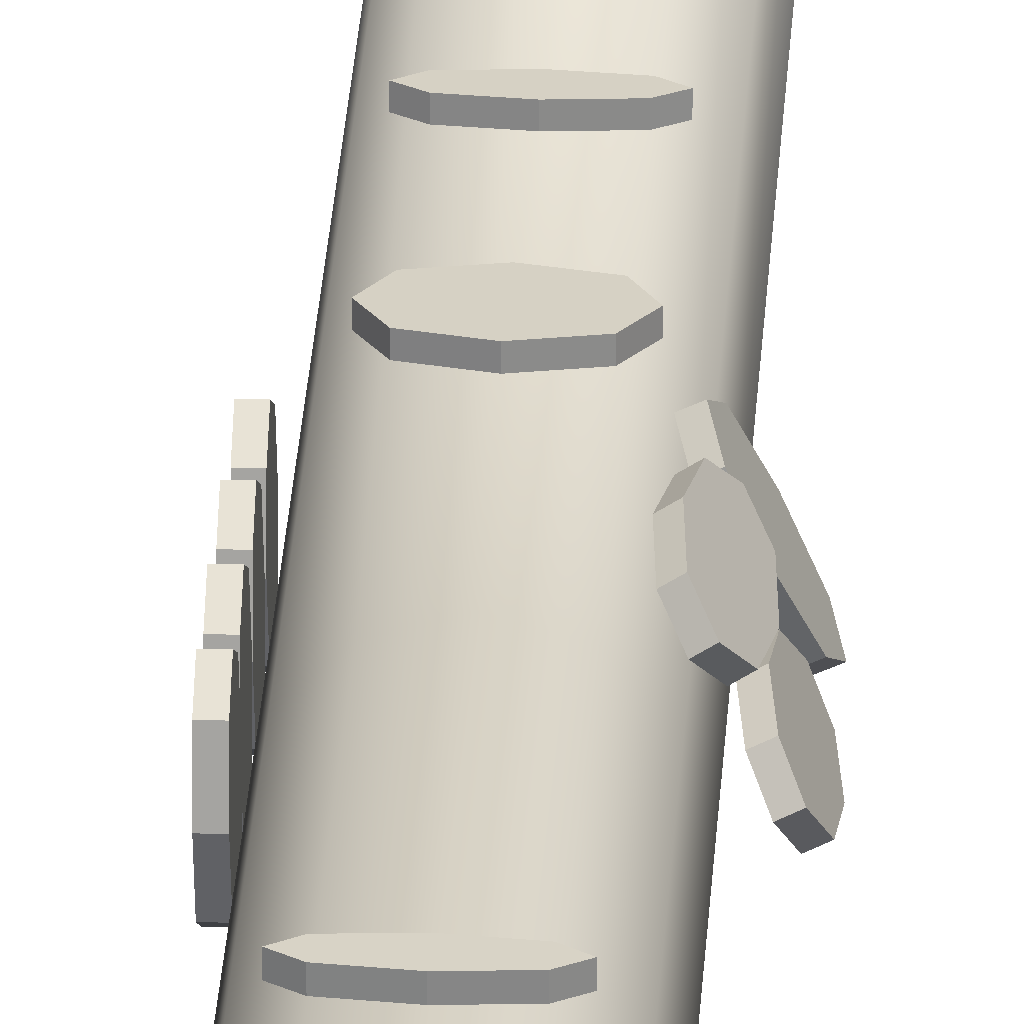
<metadata>
{"format":"obj","ext":"obj","renderer":"f3d","projection":"perspective","resolution":1024,"background":"white","views":[{"elev":26.9,"azim":3.1,"up":"+Z"}]}
</metadata>
<code>
o ClarinetBody_Cylinder.012
v -0.5311 -20.71 0.000168
v -0.000632 -20.71 0.5307
v -0.2659 -2.669 -0.4593
v -0.516 -2.669 -0.003947
v -0.4601 -2.669 0.2654
v -0.2659 -2.669 0.4596
v 0.2646 -2.669 0.4596
v 0.4588 -2.669 0.2654
v 0.4588 -2.669 -0.2651
v 0.2646 -2.669 -0.4593
v -0.4601 -20.71 0.2654
v -0.4601 -11.9 0.2654
v -0.516 -11.9 -0.003951
v -0.4601 -20.71 -0.2651
v -0.4601 -11.9 -0.2651
v 0.4588 -20.71 -0.2651
v 0.4588 -11.9 -0.2651
v 0.2646 -20.71 -0.4593
v 0.2646 -11.9 -0.4593
v -0.2659 -20.71 -0.4593
v -0.000632 -20.71 -0.5303
v -0.000632 -11.9 -0.5303
v -0.2659 -11.9 -0.4593
v 0.5299 -20.71 0.000168
v 0.5299 -11.9 0.000171
v 0.4588 -20.71 0.2654
v 0.4588 -11.9 0.2654
v 0.2646 -20.71 0.4596
v 0.2646 -11.9 0.4596
v -0.2659 -20.71 0.4596
v -0.2659 -11.9 0.4596
v -0.000632 -11.9 0.5307
v -0.000632 -2.669 -0.5303
v -0.4601 -2.669 -0.2651
v -0.000632 -2.669 0.5307
v 0.5299 -2.669 0.000174
v -0.3512 -15.56 0.633
v -0.4368 -15.4 0.6307
v -0.08498 -15.43 0.6345
v -0.1004 -15.63 0.6362
v 0.2669 -15.45 0.6384
v 0.1587 -15.59 0.6386
v -0.06957 -15.22 0.6329
v 0.1871 -15.3 0.6362
v -0.3345 -15.26 0.6305
v -0.3504 -15.56 0.5514
v -0.09955 -15.63 0.5546
v -0.08414 -15.43 0.5529
v -0.436 -15.4 0.5491
v 0.1595 -15.59 0.557
v 0.2677 -15.45 0.5568
v 0.188 -15.3 0.5546
v -0.06873 -15.22 0.5513
v -0.3337 -15.26 0.5489
v -0.3528 -16 0.6367
v -0.4384 -15.84 0.6344
v -0.08658 -15.87 0.6383
v -0.102 -16.07 0.6399
v 0.2653 -15.89 0.6421
v 0.1571 -16.03 0.6423
v -0.07117 -15.66 0.6366
v 0.1855 -15.74 0.6399
v -0.3361 -15.7 0.6342
v -0.352 -16 0.5551
v -0.1011 -16.07 0.5584
v -0.08573 -15.87 0.5567
v -0.4376 -15.84 0.5528
v 0.1579 -16.03 0.5607
v 0.2661 -15.89 0.5605
v 0.1864 -15.74 0.5583
v -0.07032 -15.66 0.555
v -0.3353 -15.7 0.5526
v -0.7538 -15.76 0.1576
v -0.8049 -15.59 0.1058
v -0.5732 -15.65 0.3669
v -0.5906 -15.85 0.3394
v -0.3416 -15.7 0.6279
v -0.4181 -15.83 0.5359
v -0.5558 -15.45 0.3943
v -0.3888 -15.54 0.5805
v -0.7322 -15.46 0.1935
v -0.6926 -15.75 0.1037
v -0.5293 -15.85 0.2855
v -0.512 -15.65 0.313
v -0.7436 -15.59 0.0519
v -0.3568 -15.83 0.482
v -0.2803 -15.7 0.574
v -0.3275 -15.54 0.5266
v -0.4946 -15.45 0.3404
v -0.671 -15.46 0.1396
v -0.7283 -15.19 0.2072
v -0.7793 -15.03 0.1554
v -0.5477 -15.08 0.4165
v -0.5651 -15.28 0.389
v -0.316 -15.14 0.6776
v -0.3926 -15.27 0.5855
v -0.5303 -14.88 0.444
v -0.3632 -14.98 0.6301
v -0.7067 -14.9 0.2431
v -0.667 -15.19 0.1533
v -0.5038 -15.28 0.3351
v -0.4865 -15.08 0.3626
v -0.7181 -15.03 0.1015
v -0.3313 -15.27 0.5316
v -0.2548 -15.14 0.6236
v -0.302 -14.97 0.5762
v -0.4691 -14.88 0.39
v -0.6455 -14.89 0.1892
v -0.2636 -10.71 0.6318
v -0.3585 -10.56 0.6312
v -0.005967 -10.57 0.6322
v -0.0089 -10.77 0.6327
v 0.3466 -10.57 0.6332
v 0.2473 -10.72 0.6333
v -0.003034 -10.36 0.6317
v 0.2575 -10.42 0.6326
v -0.2652 -10.41 0.6311
v -0.2633 -10.71 0.5502
v -0.008668 -10.77 0.5511
v -0.005736 -10.57 0.5506
v -0.3583 -10.56 0.5495
v 0.2476 -10.72 0.5517
v 0.3468 -10.57 0.5516
v 0.2578 -10.42 0.5509
v -0.002803 -10.36 0.5501
v -0.2649 -10.41 0.5494
v 0.1282 -7.381 0.6322
v -0.0106 -7.487 0.6322
v -0.01936 -7.115 0.6322
v 0.1732 -7.11 0.6322
v -0.02813 -6.742 0.6322
v 0.1154 -6.841 0.6322
v -0.2119 -7.119 0.6322
v -0.167 -6.842 0.6322
v -0.154 -7.394 0.6322
v 0.1282 -7.381 0.5506
v 0.1732 -7.11 0.5506
v -0.01936 -7.115 0.5506
v -0.0106 -7.487 0.5506
v 0.1154 -6.841 0.5506
v -0.02813 -6.742 0.5506
v -0.167 -6.842 0.5506
v -0.2119 -7.119 0.5506
v -0.154 -7.394 0.5506
v 0.6464 -7.665 0.1551
v 0.569 -7.809 0.2702
v 0.5641 -7.301 0.2775
v 0.6715 -7.295 0.1177
v 0.5592 -6.793 0.2848
v 0.6393 -6.928 0.1656
v 0.4567 -7.308 0.4373
v 0.4817 -6.929 0.4
v 0.489 -7.682 0.3893
v 0.5786 -7.665 0.1095
v 0.6038 -7.295 0.07214
v 0.4964 -7.301 0.232
v 0.5012 -7.809 0.2247
v 0.5715 -6.928 0.1201
v 0.4915 -6.793 0.2393
v 0.414 -6.929 0.3545
v 0.3889 -7.308 0.3918
v 0.4212 -7.682 0.3438
v 0.5083 -11.04 0.4642
v 0.4613 -10.9 0.5632
v 0.6203 -10.88 0.2265
v 0.6247 -11.07 0.2179
v 0.7793 -10.86 -0.1101
v 0.7387 -11.01 -0.0237
v 0.6159 -10.69 0.2351
v 0.735 -10.73 -0.01675
v 0.4992 -10.75 0.4824
v 0.4345 -11.04 0.4293
v 0.5509 -11.07 0.1831
v 0.5465 -10.88 0.1917
v 0.3875 -10.9 0.5283
v 0.6649 -11.01 -0.05856
v 0.7055 -10.86 -0.145
v 0.6612 -10.73 -0.05161
v 0.5421 -10.69 0.2003
v 0.4254 -10.75 0.4475
v 0.4697 -11.19 0.5645
v 0.5518 -11.09 0.4497
v 0.5411 -11.46 0.4418
v 0.4332 -11.46 0.6014
v 0.5305 -11.83 0.434
v 0.4543 -11.73 0.5531
v 0.649 -11.46 0.2822
v 0.6123 -11.74 0.319
v 0.6281 -11.19 0.3307
v 0.4022 -11.19 0.5188
v 0.3656 -11.46 0.5557
v 0.4736 -11.46 0.3961
v 0.4842 -11.09 0.404
v 0.3867 -11.73 0.5074
v 0.4629 -11.83 0.3883
v 0.5448 -11.73 0.2734
v 0.5815 -11.46 0.2366
v 0.5606 -11.18 0.285
v 0.6397 -11.21 0.1467
v 0.699 -11.11 0.01767
v 0.7124 -11.48 0.02735
v 0.6264 -11.48 0.1998
v 0.7257 -11.85 0.03704
v 0.6591 -11.75 0.1607
v 0.7983 -11.48 -0.1451
v 0.7853 -11.76 -0.09182
v 0.7655 -11.2 -0.1062
v 0.5667 -11.21 0.1104
v 0.5534 -11.48 0.1634
v 0.6394 -11.48 -0.009003
v 0.626 -11.11 -0.01869
v 0.5861 -11.75 0.1244
v 0.6528 -11.86 0.000679
v 0.7123 -11.76 -0.1282
v 0.7253 -11.48 -0.1814
v 0.6925 -11.21 -0.1426
v -0.6219 -10.71 -0.2376
v -0.6214 -10.56 -0.3309
v -0.6236 -10.57 0.02161
v -0.6235 -10.77 0.01648
v -0.6258 -10.57 0.3741
v -0.6251 -10.72 0.2733
v -0.6237 -10.36 0.02673
v -0.6253 -10.42 0.2867
v -0.622 -10.41 -0.236
v -0.5403 -10.71 -0.2371
v -0.5419 -10.77 0.017
v -0.542 -10.57 0.02212
v -0.5398 -10.56 -0.3304
v -0.5435 -10.72 0.2738
v -0.5442 -10.57 0.3746
v -0.5437 -10.42 0.2872
v -0.5421 -10.36 0.02725
v -0.5404 -10.41 -0.2354
v -0.626 -11.12 -0.2376
v -0.6255 -10.97 -0.3309
v -0.6277 -10.98 0.02161
v -0.6276 -11.18 0.01648
v -0.6299 -10.98 0.3741
v -0.6292 -11.13 0.2733
v -0.6278 -10.77 0.02673
v -0.6294 -10.83 0.2867
v -0.6261 -10.82 -0.236
v -0.5444 -11.12 -0.2371
v -0.546 -11.18 0.017
v -0.5461 -10.98 0.02212
v -0.5439 -10.97 -0.3304
v -0.5476 -11.13 0.2738
v -0.5483 -10.98 0.3746
v -0.5478 -10.83 0.2872
v -0.5462 -10.77 0.02724
v -0.5445 -10.82 -0.2354
v -0.626 -11.54 -0.2376
v -0.6255 -11.38 -0.3309
v -0.6277 -11.39 0.02161
v -0.6276 -11.6 0.01648
v -0.6299 -11.4 0.3741
v -0.6292 -11.55 0.2733
v -0.6278 -11.19 0.02673
v -0.6294 -11.25 0.2867
v -0.6261 -11.24 -0.236
v -0.5444 -11.54 -0.2371
v -0.546 -11.59 0.017
v -0.5461 -11.39 0.02212
v -0.5439 -11.38 -0.3304
v -0.5476 -11.55 0.2738
v -0.5483 -11.4 0.3746
v -0.5478 -11.25 0.2872
v -0.5462 -11.19 0.02724
v -0.5445 -11.24 -0.2354
v -0.6219 -11.95 -0.2376
v -0.6214 -11.8 -0.3309
v -0.6236 -11.8 0.02161
v -0.6235 -12.01 0.01648
v -0.6258 -11.81 0.3741
v -0.6251 -11.96 0.2733
v -0.6237 -11.6 0.02673
v -0.6253 -11.66 0.2867
v -0.622 -11.65 -0.236
v -0.5403 -11.95 -0.2371
v -0.5419 -12.01 0.017
v -0.542 -11.8 0.02212
v -0.5398 -11.8 -0.3304
v -0.5435 -11.96 0.2738
v -0.5442 -11.81 0.3746
v -0.5437 -11.66 0.2872
v -0.5421 -11.6 0.02724
v -0.5404 -11.65 -0.2354
v -0.1421 -7.41 -0.6318
v -0.000934 -7.513 -0.6318
v -0.00079 -7.141 -0.6318
v -0.1934 -7.14 -0.6318
v -0.000646 -6.768 -0.6318
v -0.1419 -6.87 -0.6318
v 0.1918 -7.141 -0.6318
v 0.1405 -6.864 -0.6318
v 0.1403 -7.417 -0.6318
v -0.1421 -7.41 -0.5502
v -0.1934 -7.14 -0.5502
v -0.00079 -7.141 -0.5502
v -0.000934 -7.513 -0.5502
v -0.1419 -6.87 -0.5502
v -0.000646 -6.768 -0.5502
v 0.1405 -6.864 -0.5502
v 0.1918 -7.141 -0.5502
v 0.1403 -7.417 -0.5502
v -0.2443 -9.493 0.6377
v -0.3422 -9.432 0.6378
v 0.01037 -9.431 0.6365
v 0.01142 -9.515 0.637
v 0.3629 -9.43 0.6353
v 0.2666 -9.492 0.636
v 0.009306 -9.348 0.6361
v 0.2709 -9.369 0.6353
v -0.2518 -9.371 0.6371
v -0.2446 -9.493 0.5561
v 0.01114 -9.515 0.5554
v 0.01008 -9.431 0.5549
v -0.3425 -9.432 0.5561
v 0.2663 -9.492 0.5544
v 0.3626 -9.43 0.5537
v 0.2707 -9.369 0.5537
v 0.009025 -9.348 0.5545
v -0.252 -9.371 0.5555
v -0.2557 -13.74 0.6402
v -0.3529 -13.68 0.6413
v -0.000394 -13.68 0.6404
v -0.000252 -13.77 0.6392
v 0.3521 -13.69 0.6396
v 0.2552 -13.75 0.6389
v -0.000536 -13.6 0.6417
v 0.2608 -13.62 0.6407
v -0.2618 -13.62 0.642
v -0.2559 -13.74 0.5586
v -0.000439 -13.77 0.5576
v -0.000582 -13.68 0.5589
v -0.3531 -13.68 0.5597
v 0.255 -13.75 0.5573
v 0.352 -13.68 0.558
v 0.2607 -13.62 0.5591
v -0.000724 -13.6 0.5601
v -0.262 -13.62 0.5604
v 0.000338 -2.106 -9.1e-05
v -0.000773 -2.669 0.5924
v 0.2953 -2.669 0.513
v 0.512 -2.669 0.2963
v -0.2969 -2.669 -0.5126
v -0.5136 -2.669 0.2963
v -0.2969 -2.669 0.513
v -0.000773 -2.669 -0.5919
v -0.5136 -2.669 -0.2959
v -0.576 -2.669 -0.004388
v 0.512 -2.669 -0.2959
v 0.2953 -2.669 -0.5126
v 0.5914 -2.669 0.000213
v -0.000773 -2.599 0.5924
v 0.2953 -2.599 0.513
v 0.512 -2.599 0.2963
v -0.2969 -2.599 -0.5126
v -0.5136 -2.599 0.2963
v -0.2969 -2.599 0.513
v -0.000773 -2.599 -0.5919
v -0.5136 -2.599 -0.2959
v -0.576 -2.599 -0.004388
v 0.512 -2.599 -0.2959
v 0.2953 -2.599 -0.5126
v 0.5914 -2.599 0.000213
v -0.000637 -2.599 0.5327
v 0.2656 -2.599 0.4614
v 0.4605 -2.599 0.2664
v -0.2669 -2.599 -0.461
v -0.4618 -2.599 0.2664
v -0.2669 -2.599 0.4614
v -0.000637 -2.599 -0.5324
v -0.4618 -2.599 -0.2661
v -0.5179 -2.599 -0.003961
v 0.4605 -2.599 -0.2661
v 0.2656 -2.599 -0.461
v 0.5319 -2.599 0.000176
v -0.000637 -2.538 0.5327
v 0.2656 -2.538 0.4614
v 0.4605 -2.538 0.2664
v -0.2669 -2.538 -0.461
v -0.4618 -2.538 0.2664
v -0.2669 -2.538 0.4614
v -0.000637 -2.538 -0.5324
v -0.4618 -2.538 -0.2661
v -0.5179 -2.538 -0.003961
v 0.4605 -2.538 -0.2661
v 0.2656 -2.538 -0.461
v 0.5319 -2.538 0.000176
v -0.000867 -2.501 0.6335
v 0.3158 -2.501 0.5487
v 0.5476 -2.501 0.3169
v -0.3175 -2.501 -0.5482
v -0.5493 -2.501 0.3169
v -0.3175 -2.501 0.5487
v -0.000867 -2.501 -0.633
v -0.5493 -2.501 -0.3164
v -0.616 -2.501 -0.004681
v 0.5476 -2.501 -0.3164
v 0.3158 -2.501 -0.5482
v 0.6324 -2.501 0.000238
v -0.000756 -2.316 0.5848
v 0.2915 -2.316 0.5065
v 0.5055 -2.316 0.2925
v -0.2931 -2.316 -0.5061
v -0.507 -2.316 0.2925
v -0.2931 -2.316 0.5065
v -0.000756 -2.316 -0.5844
v -0.507 -2.316 -0.2921
v -0.5686 -2.316 -0.004333
v 0.5055 -2.316 -0.2921
v 0.2915 -2.316 -0.5061
v 0.5838 -2.316 0.000208
v 8e-05 -2.106 0.2196
v 0.1099 -2.106 0.1901
v 0.1902 -2.106 0.1098
v -0.1097 -2.106 -0.1902
v -0.1901 -2.106 0.1098
v -0.1097 -2.106 0.1901
v 8e-05 -2.106 -0.2196
v -0.1901 -2.106 -0.1098
v -0.2132 -2.106 -0.001725
v 0.1902 -2.106 -0.1098
v 0.1099 -2.106 -0.1902
v 0.2197 -2.106 -1.9e-05
v 0.2216 -2.211 0.3847
v -0.2224 -2.211 -0.3844
v -0.2224 -2.211 0.3847
v -0.000438 -2.211 0.4441
v 0.3841 -2.211 -0.2219
v 0.2216 -2.211 -0.3844
v -0.000438 -2.211 -0.4439
v -0.385 -2.211 -0.2219
v 0.3841 -2.211 0.2221
v 0.4436 -2.211 0.000122
v -0.4318 -2.211 -0.003328
v -0.385 -2.211 0.2221
v 0.000338 -2.139 -9.1e-05
v 0.000338 -1.677 -9.1e-05
v 0.000338 -2.139 -0.2308
v 0.000338 -1.677 -0.2308
v 0.2002 -2.139 -0.1155
v 0.2002 -1.677 -0.1155
v 0.2002 -2.139 0.1153
v 0.2002 -1.677 0.1153
v 0.000338 -2.139 0.2306
v 0.000338 -1.677 0.2306
v -0.1995 -2.139 0.1153
v -0.1995 -1.677 0.1153
v -0.1995 -2.139 -0.1155
v -0.1995 -1.677 -0.1155
v -0.135 -0.1201 0.01407
v -0.1154 -1.729 0.01407
v -0.135 -0.1201 -0.01425
v -0.1154 -1.729 -0.01425
v 0.1357 -0.1201 0.01407
v 0.1161 -1.729 0.01407
v 0.1357 -0.1201 -0.01425
v 0.1161 -1.729 -0.01425
v -0.1154 -1.102 0.01407
v -0.1154 -1.102 -0.01425
v 0.1161 -1.102 -0.01425
v 0.1161 -1.102 0.01407
v -0.1154 -1.199 0.01407
v -0.1154 -1.199 -0.01425
v 0.1161 -1.199 -0.01425
v 0.1161 -1.199 0.01407
f 34 4 352 351
f 8 36 355 346
f 3 34 351 347
f 4 5 348 352
f 35 7 345 344
f 5 6 349 348
f 33 3 347 350
f 7 8 346 345
f 6 35 344 349
f 9 10 354 353
f 36 9 353 355
f 10 33 350 354
f 23 3 33 22
f 15 34 3 23
f 13 4 34 15
f 12 5 4 13
f 31 6 5 12
f 32 35 6 31
f 29 7 35 32
f 27 8 7 29
f 25 36 8 27
f 17 9 36 25
f 19 10 9 17
f 22 33 10 19
f 31 12 11 30
f 12 13 1 11
f 13 15 14 1
f 19 17 16 18
f 15 23 20 14
f 17 25 24 16
f 22 19 18 21
f 23 22 21 20
f 25 27 26 24
f 27 29 28 26
f 29 32 2 28
f 32 31 30 2
f 37 40 39 38
f 40 42 41 39
f 39 41 44 43
f 38 39 43 45
f 46 49 48 47
f 47 48 51 50
f 48 53 52 51
f 49 54 53 48
f 44 52 53 43
f 42 50 51 41
f 37 46 47 40
f 45 54 49 38
f 43 53 54 45
f 41 51 52 44
f 40 47 50 42
f 38 49 46 37
f 55 58 57 56
f 58 60 59 57
f 57 59 62 61
f 56 57 61 63
f 64 67 66 65
f 65 66 69 68
f 66 71 70 69
f 67 72 71 66
f 62 70 71 61
f 60 68 69 59
f 55 64 65 58
f 63 72 67 56
f 61 71 72 63
f 59 69 70 62
f 58 65 68 60
f 56 67 64 55
f 73 76 75 74
f 76 78 77 75
f 75 77 80 79
f 74 75 79 81
f 82 85 84 83
f 83 84 87 86
f 84 89 88 87
f 85 90 89 84
f 80 88 89 79
f 78 86 87 77
f 73 82 83 76
f 81 90 85 74
f 79 89 90 81
f 77 87 88 80
f 76 83 86 78
f 74 85 82 73
f 91 94 93 92
f 94 96 95 93
f 93 95 98 97
f 92 93 97 99
f 100 103 102 101
f 101 102 105 104
f 102 107 106 105
f 103 108 107 102
f 98 106 107 97
f 96 104 105 95
f 91 100 101 94
f 99 108 103 92
f 97 107 108 99
f 95 105 106 98
f 94 101 104 96
f 92 103 100 91
f 109 112 111 110
f 112 114 113 111
f 111 113 116 115
f 110 111 115 117
f 118 121 120 119
f 119 120 123 122
f 120 125 124 123
f 121 126 125 120
f 116 124 125 115
f 114 122 123 113
f 109 118 119 112
f 117 126 121 110
f 115 125 126 117
f 113 123 124 116
f 112 119 122 114
f 110 121 118 109
f 127 130 129 128
f 130 132 131 129
f 129 131 134 133
f 128 129 133 135
f 136 139 138 137
f 137 138 141 140
f 138 143 142 141
f 139 144 143 138
f 134 142 143 133
f 132 140 141 131
f 127 136 137 130
f 135 144 139 128
f 133 143 144 135
f 131 141 142 134
f 130 137 140 132
f 128 139 136 127
f 145 148 147 146
f 148 150 149 147
f 147 149 152 151
f 146 147 151 153
f 154 157 156 155
f 155 156 159 158
f 156 161 160 159
f 157 162 161 156
f 152 160 161 151
f 150 158 159 149
f 145 154 155 148
f 153 162 157 146
f 151 161 162 153
f 149 159 160 152
f 148 155 158 150
f 146 157 154 145
f 163 166 165 164
f 166 168 167 165
f 165 167 170 169
f 164 165 169 171
f 172 175 174 173
f 173 174 177 176
f 174 179 178 177
f 175 180 179 174
f 170 178 179 169
f 168 176 177 167
f 163 172 173 166
f 171 180 175 164
f 169 179 180 171
f 167 177 178 170
f 166 173 176 168
f 164 175 172 163
f 181 184 183 182
f 184 186 185 183
f 183 185 188 187
f 182 183 187 189
f 190 193 192 191
f 191 192 195 194
f 192 197 196 195
f 193 198 197 192
f 188 196 197 187
f 186 194 195 185
f 181 190 191 184
f 189 198 193 182
f 187 197 198 189
f 185 195 196 188
f 184 191 194 186
f 182 193 190 181
f 199 202 201 200
f 202 204 203 201
f 201 203 206 205
f 200 201 205 207
f 208 211 210 209
f 209 210 213 212
f 210 215 214 213
f 211 216 215 210
f 206 214 215 205
f 204 212 213 203
f 199 208 209 202
f 207 216 211 200
f 205 215 216 207
f 203 213 214 206
f 202 209 212 204
f 200 211 208 199
f 217 220 219 218
f 220 222 221 219
f 219 221 224 223
f 218 219 223 225
f 226 229 228 227
f 227 228 231 230
f 228 233 232 231
f 229 234 233 228
f 224 232 233 223
f 222 230 231 221
f 217 226 227 220
f 225 234 229 218
f 223 233 234 225
f 221 231 232 224
f 220 227 230 222
f 218 229 226 217
f 235 238 237 236
f 238 240 239 237
f 237 239 242 241
f 236 237 241 243
f 244 247 246 245
f 245 246 249 248
f 246 251 250 249
f 247 252 251 246
f 242 250 251 241
f 240 248 249 239
f 235 244 245 238
f 243 252 247 236
f 241 251 252 243
f 239 249 250 242
f 238 245 248 240
f 236 247 244 235
f 253 256 255 254
f 256 258 257 255
f 255 257 260 259
f 254 255 259 261
f 262 265 264 263
f 263 264 267 266
f 264 269 268 267
f 265 270 269 264
f 260 268 269 259
f 258 266 267 257
f 253 262 263 256
f 261 270 265 254
f 259 269 270 261
f 257 267 268 260
f 256 263 266 258
f 254 265 262 253
f 271 274 273 272
f 274 276 275 273
f 273 275 278 277
f 272 273 277 279
f 280 283 282 281
f 281 282 285 284
f 282 287 286 285
f 283 288 287 282
f 278 286 287 277
f 276 284 285 275
f 271 280 281 274
f 279 288 283 272
f 277 287 288 279
f 275 285 286 278
f 274 281 284 276
f 272 283 280 271
f 289 292 291 290
f 292 294 293 291
f 291 293 296 295
f 290 291 295 297
f 298 301 300 299
f 299 300 303 302
f 300 305 304 303
f 301 306 305 300
f 296 304 305 295
f 294 302 303 293
f 289 298 299 292
f 297 306 301 290
f 295 305 306 297
f 293 303 304 296
f 292 299 302 294
f 290 301 298 289
f 307 310 309 308
f 310 312 311 309
f 309 311 314 313
f 308 309 313 315
f 316 319 318 317
f 317 318 321 320
f 318 323 322 321
f 319 324 323 318
f 314 322 323 313
f 312 320 321 311
f 307 316 317 310
f 315 324 319 308
f 313 323 324 315
f 311 321 322 314
f 310 317 320 312
f 308 319 316 307
f 325 328 327 326
f 328 330 329 327
f 327 329 332 331
f 326 327 331 333
f 334 337 336 335
f 335 336 339 338
f 336 341 340 339
f 337 342 341 336
f 332 340 341 331
f 330 338 339 329
f 325 334 335 328
f 333 342 337 326
f 331 341 342 333
f 329 339 340 332
f 328 335 338 330
f 326 337 334 325
f 351 352 364 363
f 346 355 367 358
f 352 348 360 364
f 347 351 363 359
f 348 349 361 360
f 344 345 357 356
f 345 346 358 357
f 350 347 359 362
f 353 354 366 365
f 349 344 356 361
f 355 353 365 367
f 354 350 362 366
f 363 364 376 375
f 358 367 379 370
f 364 360 372 376
f 359 363 375 371
f 360 361 373 372
f 356 357 369 368
f 357 358 370 369
f 362 359 371 374
f 365 366 378 377
f 361 356 368 373
f 367 365 377 379
f 366 362 374 378
f 370 379 391 382
f 376 372 384 388
f 371 375 387 383
f 372 373 385 384
f 368 369 381 380
f 369 370 382 381
f 374 371 383 386
f 377 378 390 389
f 373 368 380 385
f 379 377 389 391
f 378 374 386 390
f 375 376 388 387
f 382 391 403 394
f 388 384 396 400
f 383 387 399 395
f 384 385 397 396
f 380 381 393 392
f 381 382 394 393
f 386 383 395 398
f 389 390 402 401
f 385 380 392 397
f 391 389 401 403
f 390 386 398 402
f 387 388 400 399
f 400 396 408 412
f 395 399 411 407
f 396 397 409 408
f 392 393 405 404
f 393 394 406 405
f 398 395 407 410
f 401 402 414 413
f 397 392 404 409
f 403 401 413 415
f 402 398 410 414
f 399 400 412 411
f 394 403 415 406
f 429 435 423 419
f 439 430 421 420
f 431 428 417 416
f 428 436 418 417
f 434 429 419 422
f 432 433 426 425
f 430 431 416 421
f 437 432 425 427
f 433 434 422 426
f 435 438 424 423
f 436 437 427 418
f 438 439 420 424
f 426 343 425
f 421 416 343
f 343 420 421
f 425 343 427
f 424 343 423
f 427 343 418
f 423 343 419
f 418 343 417
f 419 343 422
f 417 343 416
f 422 343 426
f 420 343 424
f 412 408 439 438
f 406 415 437 436
f 411 412 438 435
f 414 410 434 433
f 415 413 432 437
f 409 404 431 430
f 413 414 433 432
f 410 407 429 434
f 405 406 436 428
f 404 405 428 431
f 408 409 430 439
f 407 411 435 429
f 440 442 444
f 441 445 443
f 442 443 445 444
f 440 444 446
f 441 447 445
f 444 445 447 446
f 440 446 448
f 441 449 447
f 446 447 449 448
f 440 448 450
f 441 451 449
f 448 449 451 450
f 440 450 452
f 441 453 451
f 450 451 453 452
f 440 452 442
f 441 443 453
f 452 453 443 442
f 466 467 457 455
f 467 468 461 457
f 468 469 459 461
f 469 466 455 459
f 456 454 458 460
f 461 459 455 457
f 458 454 462 465
f 460 458 465 464
f 456 460 464 463
f 454 456 463 462
f 465 462 466 469
f 464 465 469 468
f 463 464 468 467
f 462 463 467 466

</code>
